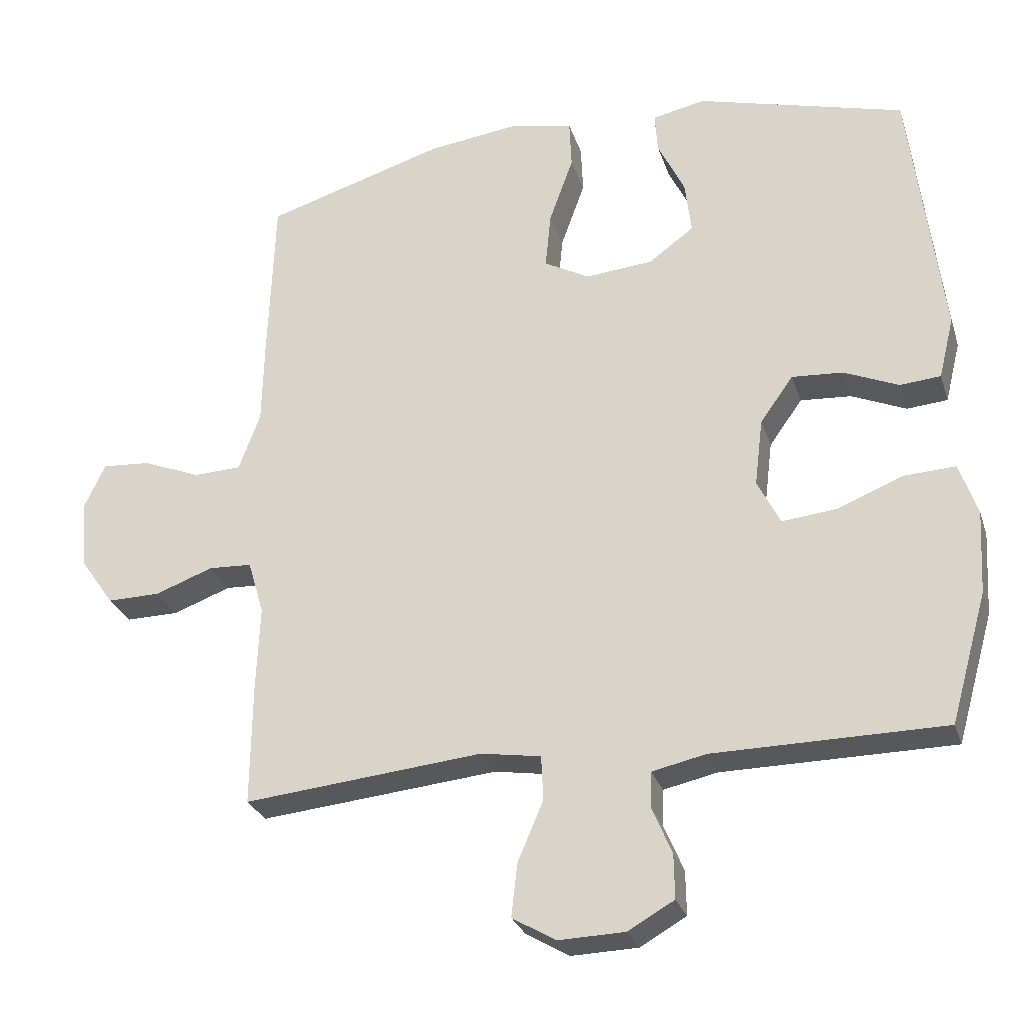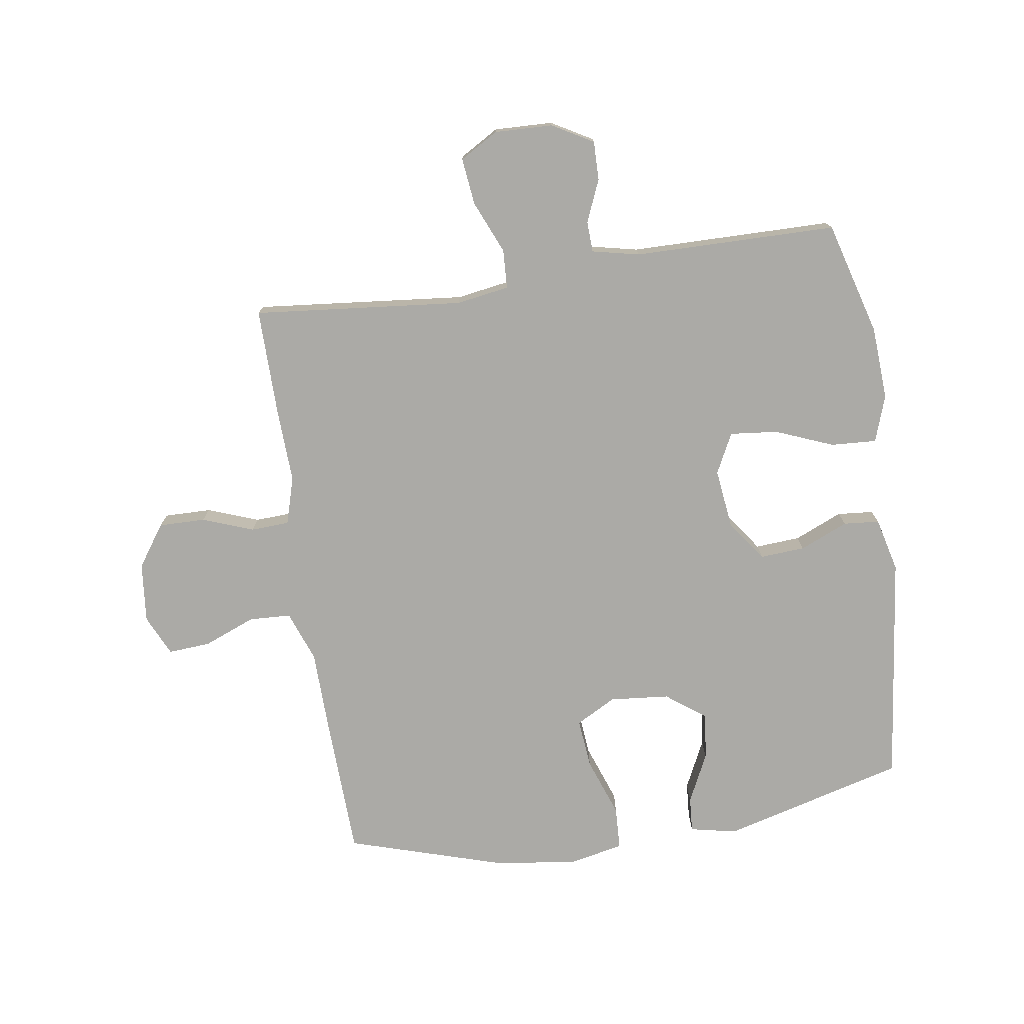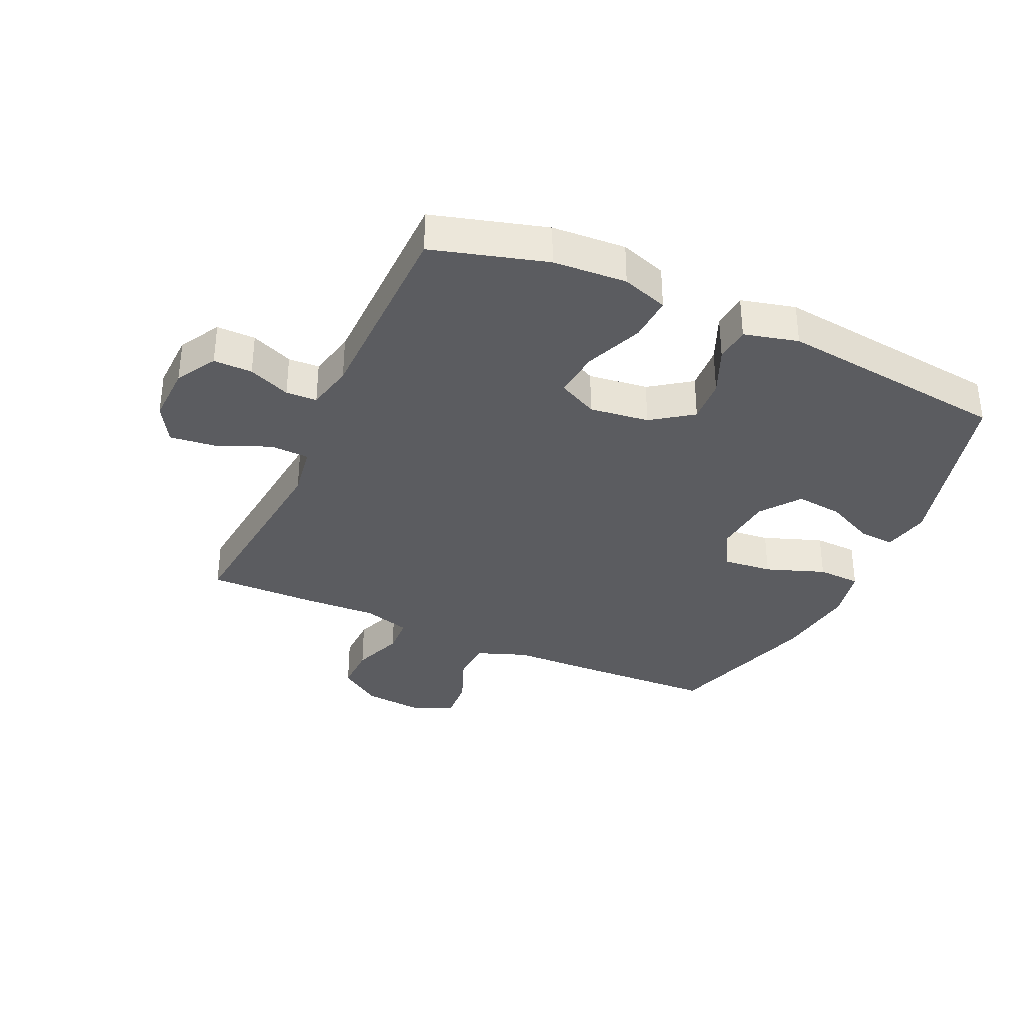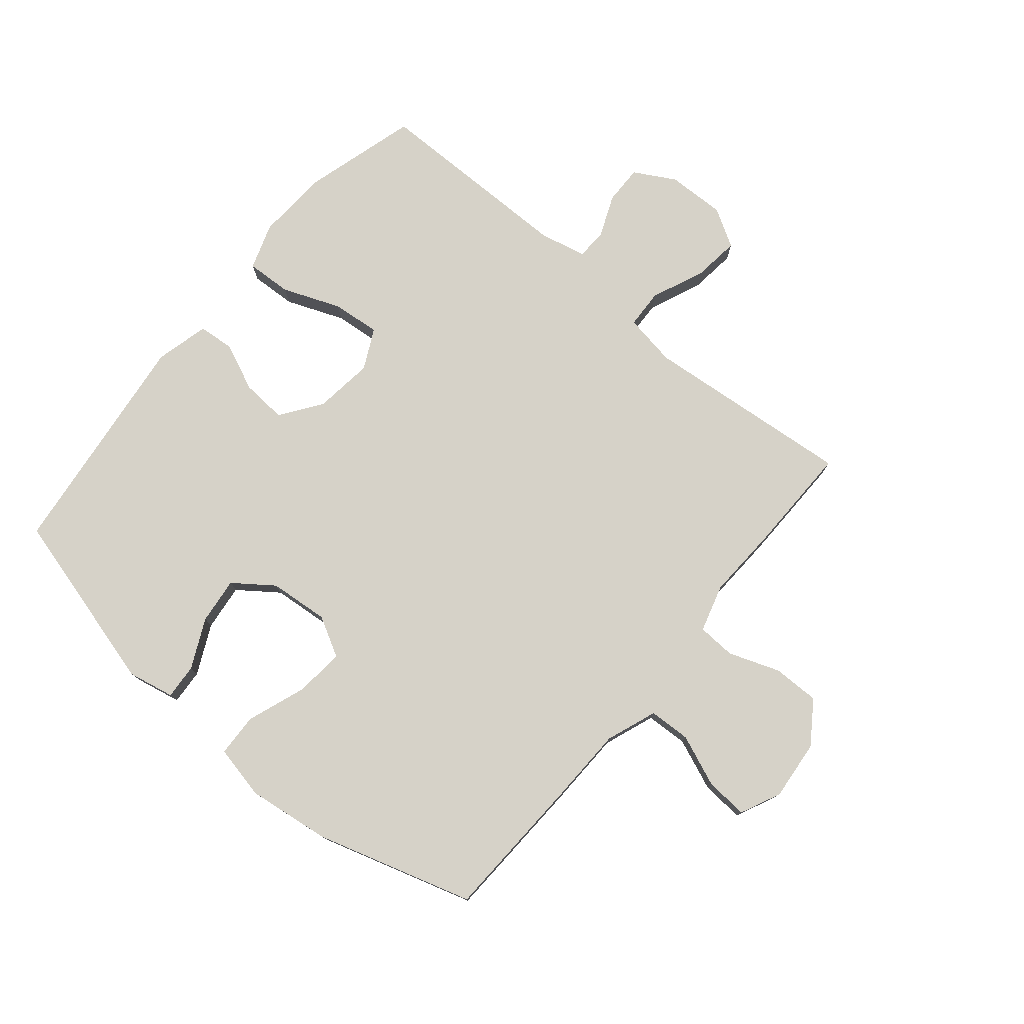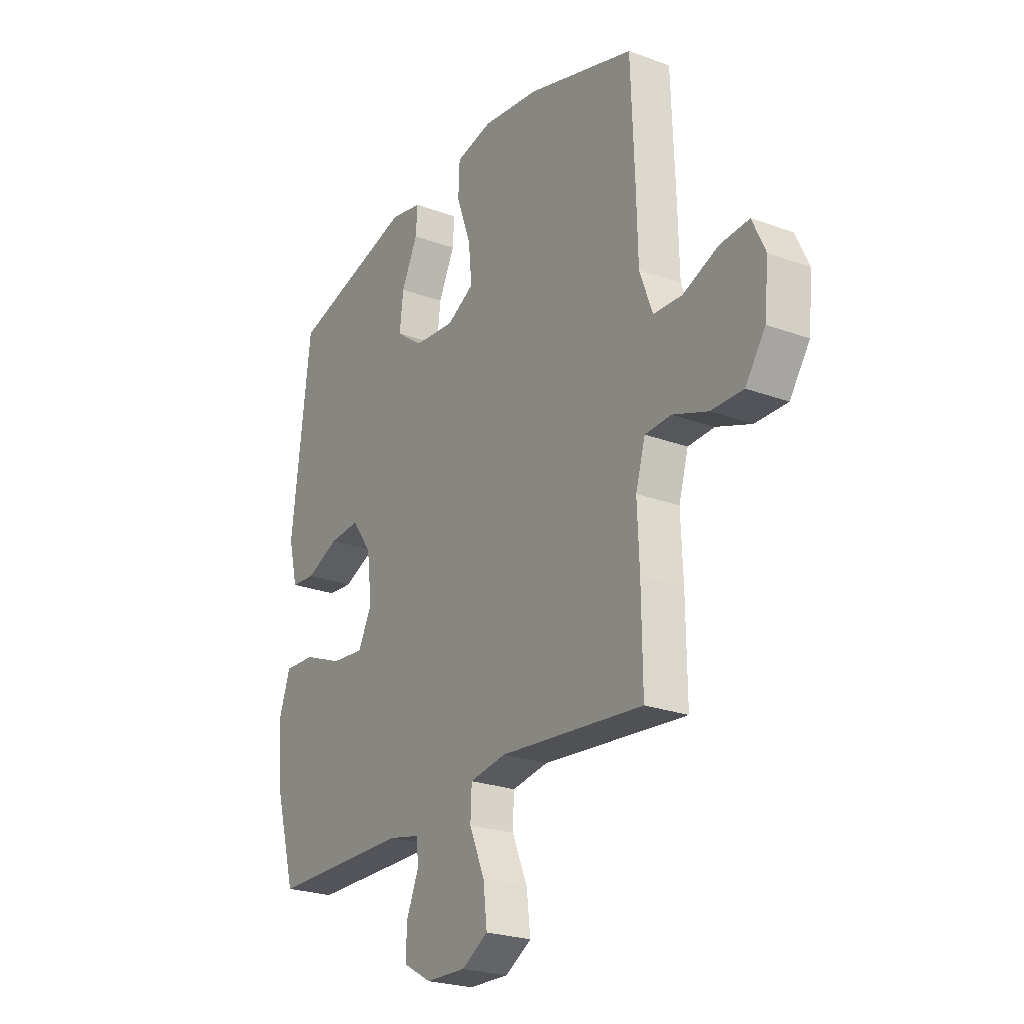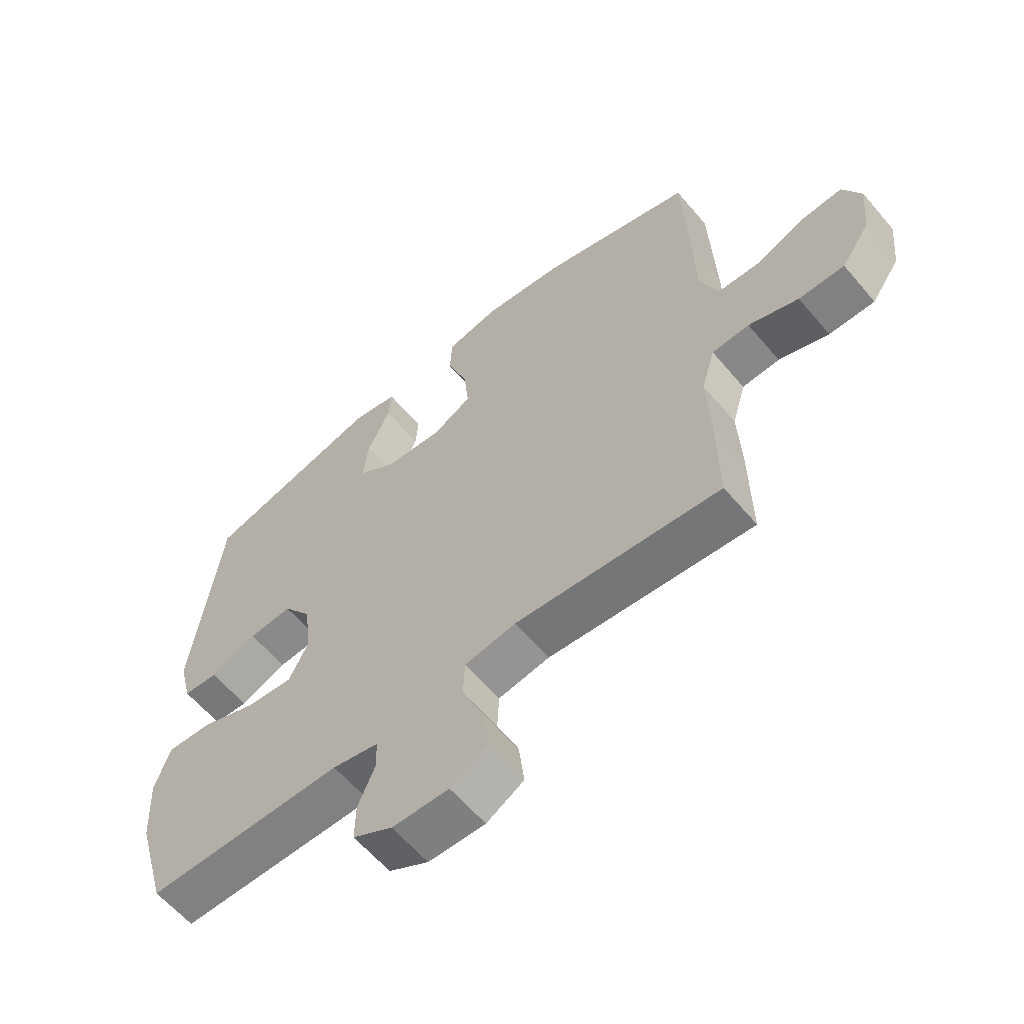
<metadata>
{"format":"obj","ext":"obj","renderer":"f3d","projection":"perspective","resolution":1024,"background":"white","views":[{"elev":-27.7,"azim":-163.7,"up":"+Z"},{"elev":-75.8,"azim":-171.5,"up":"+Y"},{"elev":-34.6,"azim":-114.5,"up":"+Y"},{"elev":77.6,"azim":40.0,"up":"+Y"},{"elev":-24.3,"azim":58.6,"up":"+Z"},{"elev":-60.9,"azim":40.1,"up":"+Z"}]}
</metadata>
<code>
v 0.5 0.07 -0.5
v 0.154 0.07 -0.466
v 0.067 0.07 -0.48
v 0.064 0.07 -0.544
v 0.101 0.07 -0.631
v 0.11 0.07 -0.708
v 0.047 0.07 -0.745
v -0.049 0.07 -0.742
v -0.116 0.07 -0.704
v -0.115 0.07 -0.64
v -0.086 0.07 -0.571
v -0.088 0.07 -0.52
v -0.166 0.07 -0.503
v -0.5 0.07 -0.5
v -0.553 0.07 -0.313
v -0.56 0.07 -0.192
v -0.534 0.07 -0.116
v -0.459 0.07 -0.12
v -0.364 0.07 -0.158
v -0.285 0.07 -0.166
v -0.252 0.07 -0.1
v -0.264 0.07 -0.002
v -0.312 0.07 0.065
v -0.386 0.07 0.06
v -0.465 0.07 0.026
v -0.524 0.07 0.031
v -0.546 0.07 0.12
v -0.5 0.07 0.5
v -0.199 0.07 0.581
v -0.122 0.07 0.565
v -0.126 0.07 0.507
v -0.165 0.07 0.426
v -0.174 0.07 0.349
v -0.109 0.07 0.301
v -0.011 0.07 0.292
v 0.055 0.07 0.328
v 0.047 0.07 0.41
v 0.012 0.07 0.507
v 0.015 0.07 0.578
v 0.104 0.07 0.597
v 0.241 0.07 0.579
v 0.5 0.07 0.5
v 0.509 0.07 0.26
v 0.512 0.07 0.132
v 0.543 0.07 0.048
v 0.612 0.07 0.045
v 0.697 0.07 0.079
v 0.767 0.07 0.084
v 0.798 0.07 0.017
v 0.788 0.07 -0.082
v 0.74 0.07 -0.151
v 0.663 0.07 -0.15
v 0.579 0.07 -0.119
v 0.516 0.07 -0.122
v 0.493 0.07 -0.2
v 0.498 0.07 -0.321
v 0.5 0 -0.5
v 0.154 0 -0.466
v 0.067 0 -0.48
v 0.064 0 -0.544
v 0.101 0 -0.631
v 0.11 0 -0.708
v 0.047 0 -0.745
v -0.049 0 -0.742
v -0.116 0 -0.704
v -0.115 0 -0.64
v -0.086 0 -0.571
v -0.088 0 -0.52
v -0.166 0 -0.503
v -0.5 0 -0.5
v -0.553 0 -0.313
v -0.56 0 -0.192
v -0.534 0 -0.116
v -0.459 0 -0.12
v -0.364 0 -0.158
v -0.285 0 -0.166
v -0.252 0 -0.1
v -0.264 0 -0.002
v -0.312 0 0.065
v -0.386 0 0.06
v -0.465 0 0.026
v -0.524 0 0.031
v -0.546 0 0.12
v -0.5 0 0.5
v -0.199 0 0.581
v -0.122 0 0.565
v -0.126 0 0.507
v -0.165 0 0.426
v -0.174 0 0.349
v -0.109 0 0.301
v -0.011 0 0.292
v 0.055 0 0.328
v 0.047 0 0.41
v 0.012 0 0.507
v 0.015 0 0.578
v 0.104 0 0.597
v 0.241 0 0.579
v 0.5 0 0.5
v 0.509 0 0.26
v 0.512 0 0.132
v 0.543 0 0.048
v 0.612 0 0.045
v 0.697 0 0.079
v 0.767 0 0.084
v 0.798 0 0.017
v 0.788 0 -0.082
v 0.74 0 -0.151
v 0.663 0 -0.15
v 0.579 0 -0.119
v 0.516 0 -0.122
v 0.493 0 -0.2
v 0.498 0 -0.321
f 55 56 1 2
f 54 55 2 3
f 51 52 53
f 50 51 53
f 49 50 53
f 48 49 53
f 47 48 53
f 46 47 53
f 45 46 53 54
f 44 45 54 3
f 42 43 44
f 41 42 44
f 40 41 44
f 39 40 44
f 38 39 44
f 37 38 44
f 36 37 44
f 35 36 44 3
f 30 31 32
f 29 30 32
f 28 29 32
f 27 28 32
f 26 27 32
f 25 26 32
f 24 25 32
f 23 24 32 33
f 22 23 33 34
f 17 18 19
f 16 17 19
f 15 16 19
f 14 15 19
f 13 14 19
f 12 13 19 20
f 9 10 11
f 8 9 11
f 7 8 11
f 6 7 11
f 5 6 11
f 4 5 11
f 4 11 12
f 3 4 12
f 35 3 12
f 34 35 12
f 22 34 12
f 21 22 12
f 12 20 21
f 58 57 112 111
f 59 58 111 110
f 109 108 107
f 109 107 106
f 109 106 105
f 109 105 104
f 109 104 103
f 109 103 102
f 110 109 102 101
f 59 110 101 100
f 100 99 98
f 100 98 97
f 100 97 96
f 100 96 95
f 100 95 94
f 100 94 93
f 100 93 92
f 59 100 92 91
f 88 87 86
f 88 86 85
f 88 85 84
f 88 84 83
f 88 83 82
f 88 82 81
f 88 81 80
f 89 88 80 79
f 90 89 79 78
f 75 74 73
f 75 73 72
f 75 72 71
f 75 71 70
f 75 70 69
f 76 75 69 68
f 67 66 65
f 67 65 64
f 67 64 63
f 67 63 62
f 67 62 61
f 67 61 60
f 68 67 60
f 68 60 59
f 68 59 91
f 68 91 90
f 68 90 78
f 68 78 77
f 77 76 68
f 1 57 58 2
f 2 58 59 3
f 3 59 60 4
f 4 60 61 5
f 5 61 62 6
f 6 62 63 7
f 7 63 64 8
f 8 64 65 9
f 9 65 66 10
f 10 66 67 11
f 11 67 68 12
f 12 68 69 13
f 13 69 70 14
f 14 70 71 15
f 15 71 72 16
f 16 72 73 17
f 17 73 74 18
f 18 74 75 19
f 19 75 76 20
f 20 76 77 21
f 21 77 78 22
f 22 78 79 23
f 23 79 80 24
f 24 80 81 25
f 25 81 82 26
f 26 82 83 27
f 27 83 84 28
f 28 84 85 29
f 29 85 86 30
f 30 86 87 31
f 31 87 88 32
f 32 88 89 33
f 33 89 90 34
f 34 90 91 35
f 35 91 92 36
f 36 92 93 37
f 37 93 94 38
f 38 94 95 39
f 39 95 96 40
f 40 96 97 41
f 41 97 98 42
f 42 98 99 43
f 43 99 100 44
f 44 100 101 45
f 45 101 102 46
f 46 102 103 47
f 47 103 104 48
f 48 104 105 49
f 49 105 106 50
f 50 106 107 51
f 51 107 108 52
f 52 108 109 53
f 53 109 110 54
f 54 110 111 55
f 55 111 112 56
f 56 112 57 1

</code>
